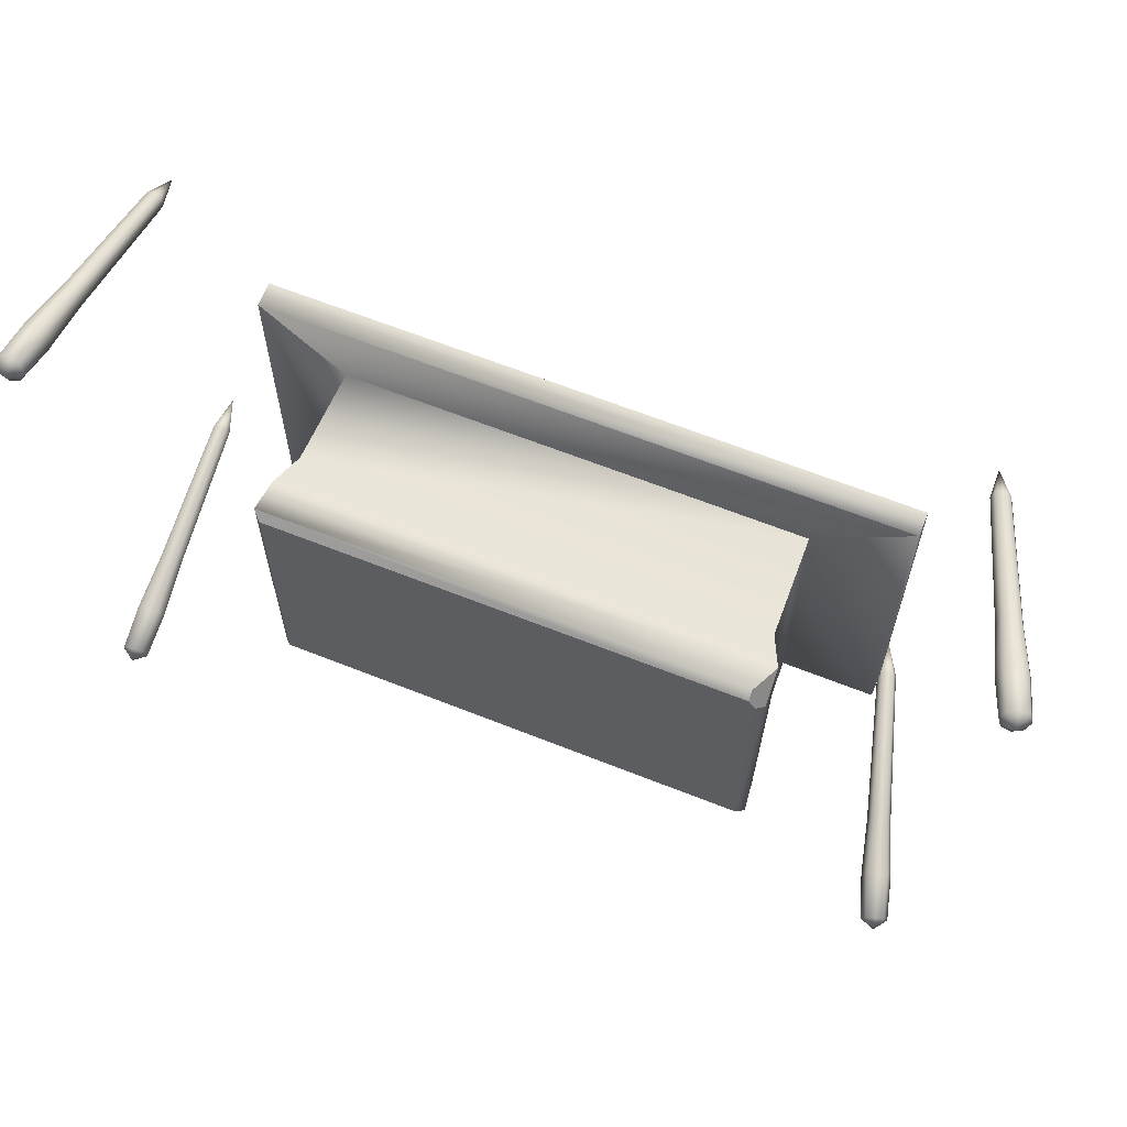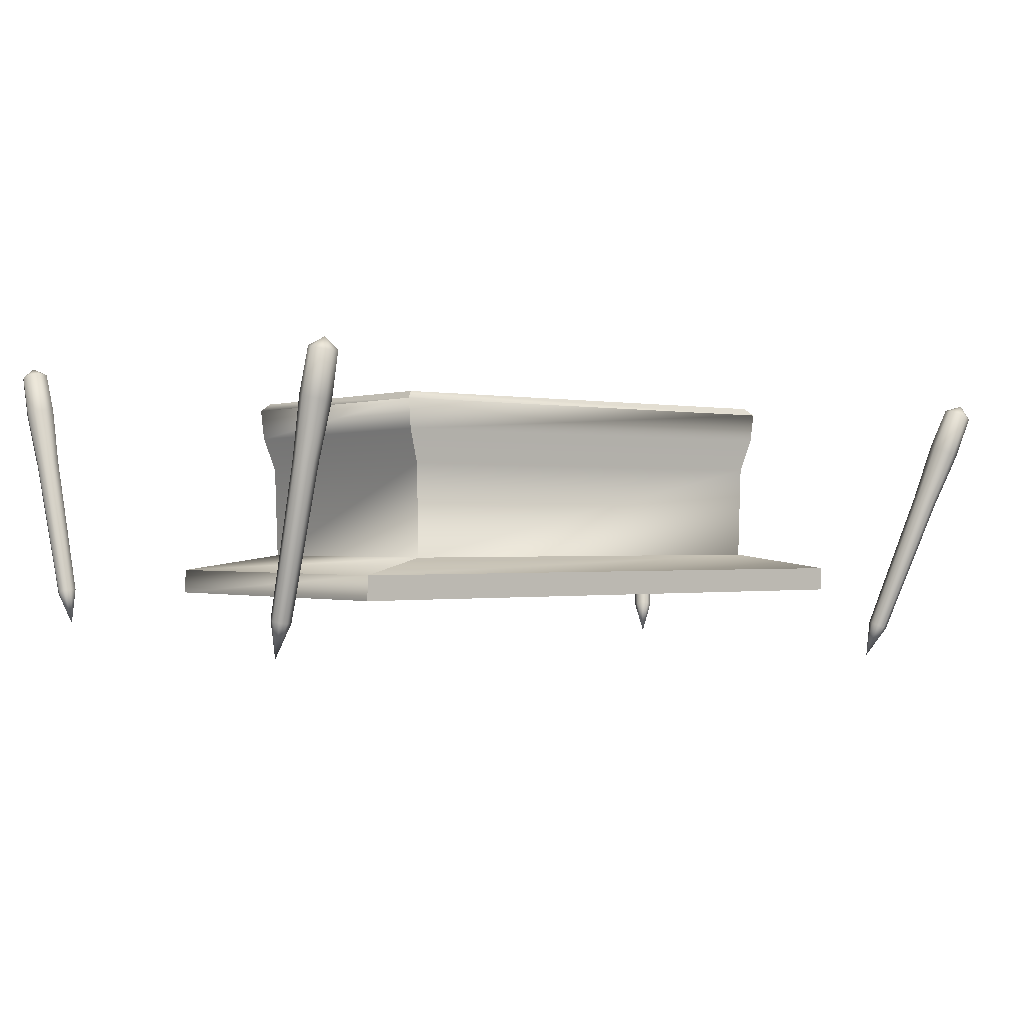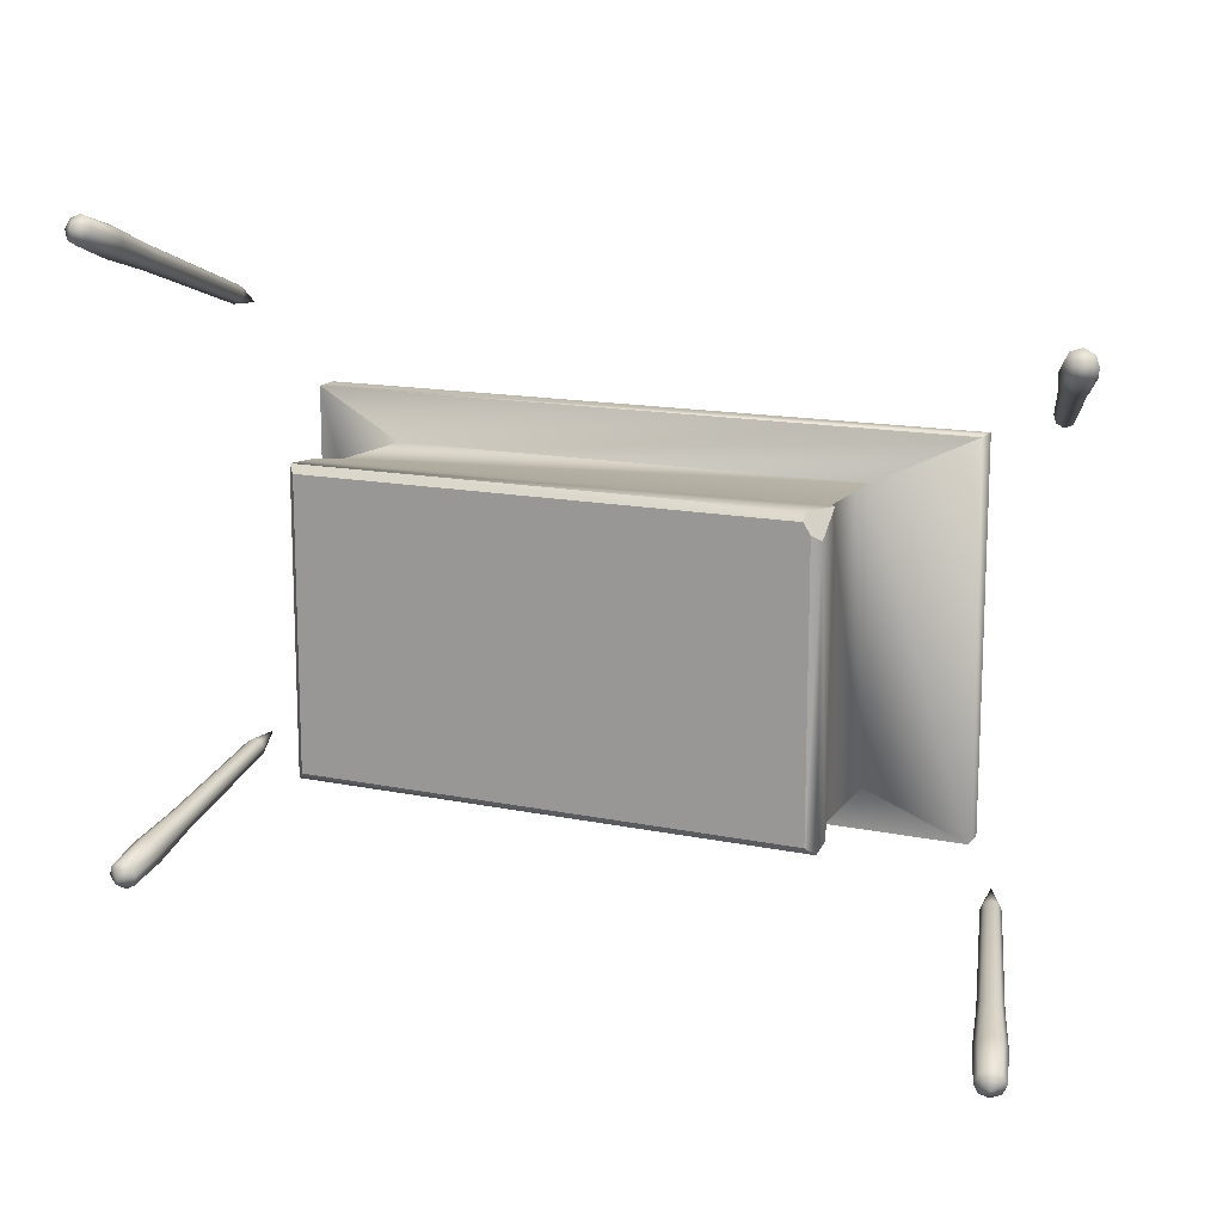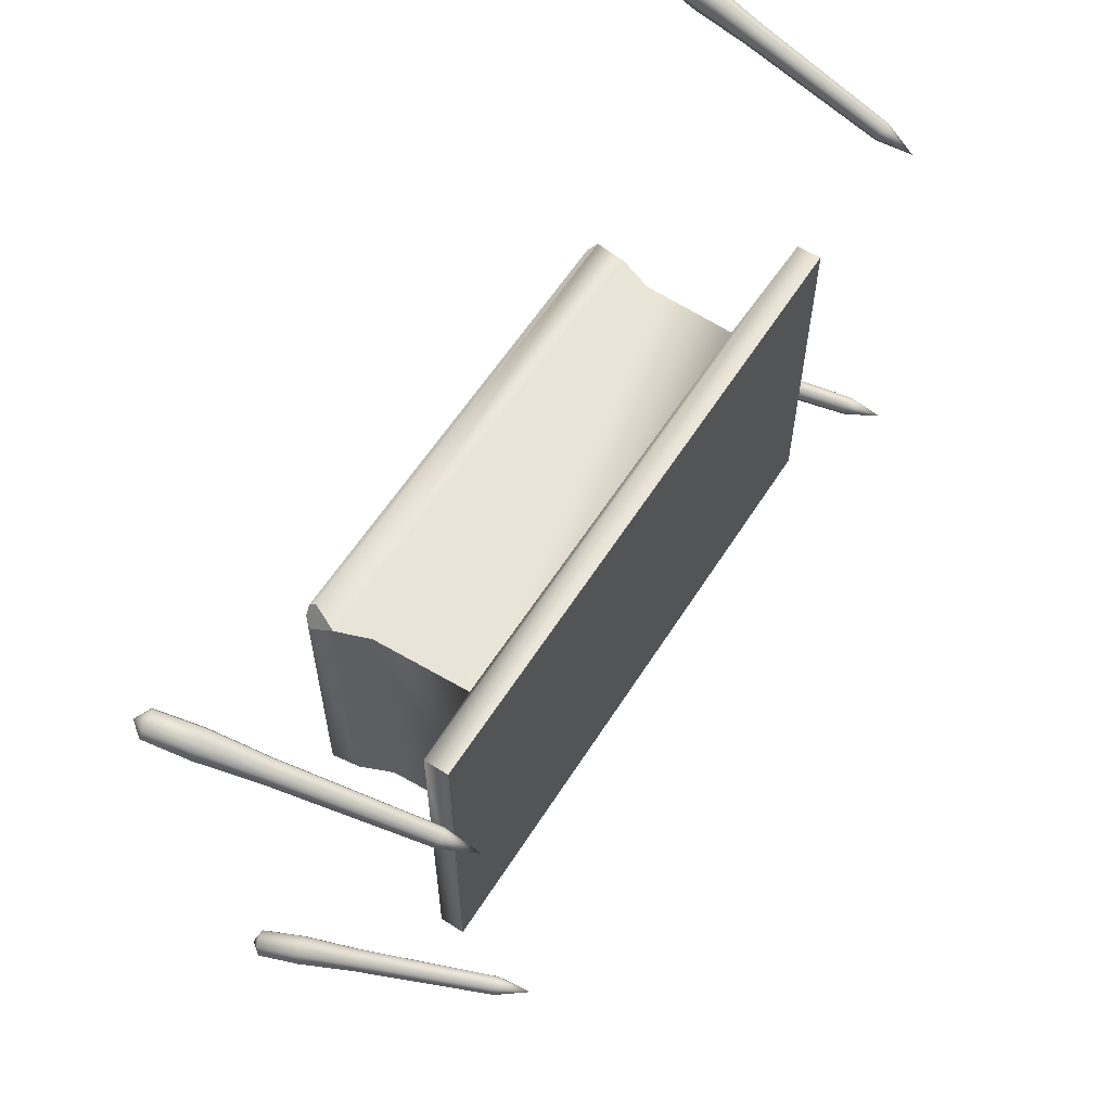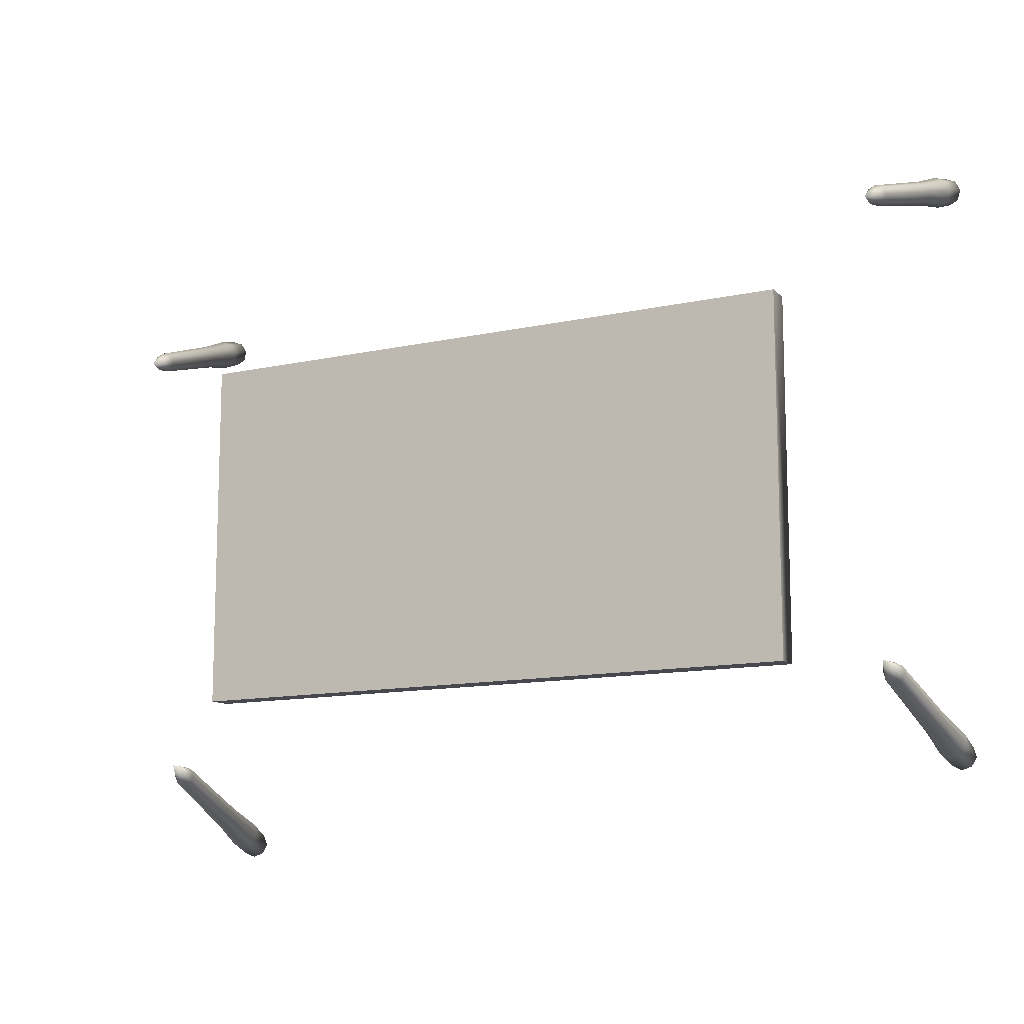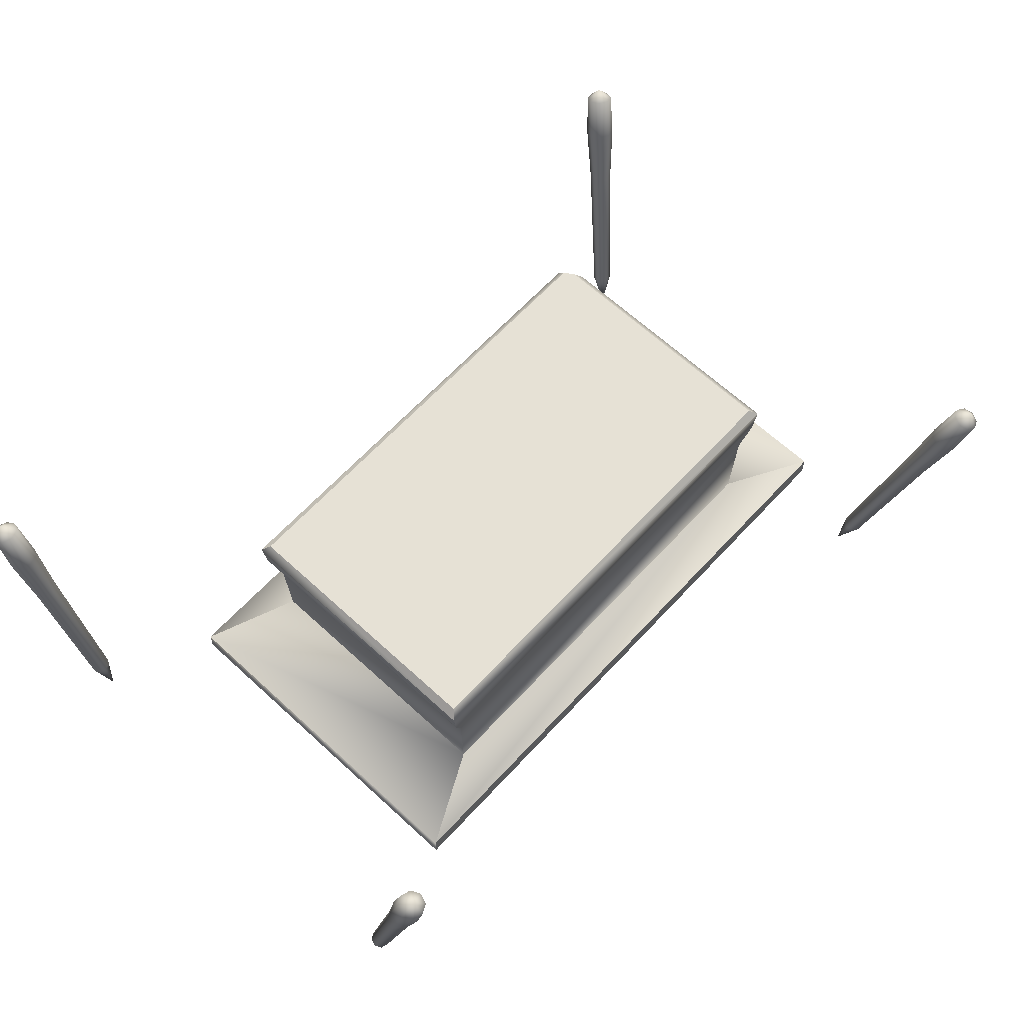
<metadata>
{"format":"obj","ext":"obj","renderer":"f3d","projection":"perspective","resolution":1024,"background":"white","views":[{"elev":64.0,"azim":-158.1,"up":"+Z"},{"elev":-0.6,"azim":141.6,"up":"+Y"},{"elev":14.3,"azim":-155.3,"up":"+Z"},{"elev":59.7,"azim":-57.7,"up":"+Z"},{"elev":-12.2,"azim":27.7,"up":"+Z"},{"elev":64.7,"azim":132.8,"up":"+Y"}]}
</metadata>
<code>
g default
v -427.2 3.499 239.3
v 427.1 3.499 239.3
v -427.2 3.499 -239.3
v 427.1 3.47 -239.3
v 303.7 58.17 180.4
v -303.7 58.19 180.4
v -303.7 58.17 -180.4
v 303.7 58.17 -180.4
v 426.6 36.74 239
v -426.6 36.74 239.1
v -426.6 36.74 -239.1
v 426.6 36.74 -239
v -326.7 235.1 190.3
v -317 283.5 -180.6
v -326.8 273.4 -190.4
v 317 283.5 -180.6
v 326.8 273.4 -190.4
v 326.8 273.4 190.4
v 317 283.5 180.6
v -308.7 283.5 180.9
v -308.1 273.3 190.5
v -327.1 273.3 159.7
v -317.4 283.5 167.1
v 322.6 231.6 188.6
v 322.6 232.5 -188.6
v -322.6 233.6 -188.6
v -307.5 192.6 182
v -307.5 187.7 -182
v 307.5 186.6 -182
v 307.5 185.7 182
v 576.4 7.496 332.9
v 567.2 8.749 329.3
v 557.9 7.496 332.9
v 554.1 4.473 341.6
v 557.9 1.45 350.4
v 567.2 0.198 354
v 576.4 1.45 350.4
v 580.3 4.473 341.6
v 580.3 332.1 440.9
v 567.2 333.8 435.8
v 554 332.1 440.9
v 548.6 327.8 453.4
v 554 323.5 465.8
v 567.2 321.7 470.9
v 580.3 323.5 465.8
v 585.7 327.8 453.4
v 567.2 -41.16 325.9
v 567.2 341 457.9
v 567.2 190.3 423
v 555.7 191.8 418.5
v 551 195.6 407.7
v 555.7 199.3 396.9
v 567.2 200.9 392.4
v 578.6 199.3 396.9
v 583.3 195.6 407.7
v 578.6 191.8 418.5
v 567.2 264 452.9
v 552.8 266 447.2
v 546.8 270.7 433.6
v 552.8 275.4 420
v 567.2 277.3 414.4
v 581.6 275.4 420
v 587.5 270.7 433.6
v 581.6 266 447.2
v -492.1 -30.76 248.7
v -501 -31.93 244.2
v -509.9 -35.61 247
v -513.6 -39.64 255.4
v -509.9 -41.66 264.5
v -501 -40.49 269
v -492.1 -36.81 266.2
v -488.4 -32.78 257.8
v -583.3 282.1 352.7
v -595.9 280.5 346.4
v -608.5 275.2 350.3
v -613.7 269.5 362.3
v -608.5 266.7 375.2
v -595.9 268.3 381.5
v -583.3 273.6 377.6
v -578 279.3 365.6
v -487.6 -80.05 241.5
v -599.8 287.1 368.3
v -557.1 142.1 335.3
v -568.1 140.7 329.8
v -572.6 143.1 318.6
v -568.1 148.1 308.2
v -557.1 152.7 304.8
v -546.1 154.1 310.3
v -541.5 151.6 321.5
v -546.1 146.7 331.9
v -579.1 212.9 364.2
v -593 211.1 357.3
v -598.7 214.2 343.2
v -593 220.5 330.1
v -579.1 226.2 325.8
v -565.3 228 332.7
v -559.6 224.9 346.8
v -565.3 218.6 359.9
v -424.9 -43.95 -339.1
v -420.7 -44.74 -348.2
v -423.8 -47.78 -357.2
v -432.4 -51.28 -360.9
v -441.5 -53.2 -357.2
v -445.7 -52.4 -348.1
v -442.6 -49.37 -339.1
v -434 -45.87 -335.4
v -519.3 277.3 -409.1
v -513.3 276.2 -421.9
v -517.7 271.9 -434.8
v -529.9 266.9 -440
v -542.8 264.2 -434.7
v -548.8 265.3 -421.9
v -544.4 269.6 -409.1
v -532.2 274.6 -403.8
v -419.4 -93.65 -337.7
v -535 283.8 -424.9
v -506.5 135.5 -391.7
v -501.2 134.5 -402.9
v -490 136.9 -407.5
v -479.4 141.2 -402.9
v -475.5 144.9 -391.8
v -480.8 145.9 -380.6
v -492 143.5 -375.9
v -502.7 139.2 -380.6
v -533.2 208.4 -408.9
v -526.6 207.2 -422.9
v -512.5 210.2 -428.8
v -499.1 215.6 -423
v -494.3 220.3 -408.9
v -500.9 221.6 -394.8
v -515 218.6 -389
v -528.4 213.1 -394.8
v 584.3 -15.73 -258.4
v 587.3 -17.5 -267.8
v 582.7 -19.5 -276.4
v 573.2 -20.58 -279.3
v 564.3 -20.09 -274.8
v 561.3 -18.33 -265.4
v 565.8 -16.32 -256.7
v 575.4 -15.24 -253.8
v 571.5 319.9 -323.4
v 575.8 317.4 -336.7
v 569.3 314.5 -349.1
v 555.8 313 -353.2
v 543.2 313.7 -346.7
v 538.8 316.2 -333.3
v 545.4 319.1 -321
v 558.9 320.6 -316.9
v 576.7 -65.15 -256.9
v 556.6 330.4 -337.8
v 548.2 179.4 -305.6
v 551.9 177.2 -317.2
v 562.9 176.6 -322.8
v 574.7 178 -319.3
v 580.4 180.4 -308.5
v 576.6 182.6 -296.9
v 565.6 183.2 -291.3
v 553.8 181.9 -294.8
v 540.1 257 -321.1
v 544.8 254.3 -335.7
v 558.6 253.5 -342.8
v 573.5 255.2 -338.3
v 580.6 258.3 -324.8
v 575.9 261.1 -310.2
v 562 261.8 -303.1
v 547.2 260.2 -307.6
g polySurface6
f 1 2 9 10
f 11 12 4 3
f 3 4 2 1
f 2 4 12 9
f 3 1 10 11
f 11 10 6 7
f 14 15 22 23
f 26 13 22 15
f 7 6 27 28
f 28 27 13 26
f 10 9 5 6
f 7 8 12 11
f 9 12 8 5
f 21 20 23 22
f 21 22 13
f 15 14 16 17
f 17 16 19 18
f 18 19 20 21
f 15 17 25 26
f 28 29 8 7
f 26 25 29 28
f 24 25 17 18
f 5 8 29 30
f 30 29 25 24
f 13 24 18 21
f 6 5 30 27
f 27 30 24 13
f 14 23 20 19 16
f 31 32 53 54
f 32 33 52 53
f 33 34 51 52
f 34 35 50 51
f 35 36 49 50
f 36 37 56 49
f 37 38 55 56
f 38 31 54 55
f 32 31 47
f 33 32 47
f 34 33 47
f 35 34 47
f 36 35 47
f 37 36 47
f 38 37 47
f 31 38 47
f 39 40 48
f 40 41 48
f 41 42 48
f 42 43 48
f 43 44 48
f 44 45 48
f 45 46 48
f 46 39 48
f 50 49 57 58
f 51 50 58 59
f 52 51 59 60
f 53 52 60 61
f 54 53 61 62
f 55 54 62 63
f 56 55 63 64
f 49 56 64 57
f 58 57 44 43
f 59 58 43 42
f 60 59 42 41
f 61 60 41 40
f 62 61 40 39
f 63 62 39 46
f 64 63 46 45
f 57 64 45 44
f 65 66 87 88
f 66 67 86 87
f 67 68 85 86
f 68 69 84 85
f 69 70 83 84
f 70 71 90 83
f 71 72 89 90
f 72 65 88 89
f 66 65 81
f 67 66 81
f 68 67 81
f 69 68 81
f 70 69 81
f 71 70 81
f 72 71 81
f 65 72 81
f 73 74 82
f 74 75 82
f 75 76 82
f 76 77 82
f 77 78 82
f 78 79 82
f 79 80 82
f 80 73 82
f 84 83 91 92
f 85 84 92 93
f 86 85 93 94
f 87 86 94 95
f 88 87 95 96
f 89 88 96 97
f 90 89 97 98
f 83 90 98 91
f 92 91 78 77
f 93 92 77 76
f 94 93 76 75
f 95 94 75 74
f 96 95 74 73
f 97 96 73 80
f 98 97 80 79
f 91 98 79 78
f 99 100 121 122
f 100 101 120 121
f 101 102 119 120
f 102 103 118 119
f 103 104 117 118
f 104 105 124 117
f 105 106 123 124
f 106 99 122 123
f 100 99 115
f 101 100 115
f 102 101 115
f 103 102 115
f 104 103 115
f 105 104 115
f 106 105 115
f 99 106 115
f 107 108 116
f 108 109 116
f 109 110 116
f 110 111 116
f 111 112 116
f 112 113 116
f 113 114 116
f 114 107 116
f 118 117 125 126
f 119 118 126 127
f 120 119 127 128
f 121 120 128 129
f 122 121 129 130
f 123 122 130 131
f 124 123 131 132
f 117 124 132 125
f 126 125 112 111
f 127 126 111 110
f 128 127 110 109
f 129 128 109 108
f 130 129 108 107
f 131 130 107 114
f 132 131 114 113
f 125 132 113 112
f 133 134 155 156
f 134 135 154 155
f 135 136 153 154
f 136 137 152 153
f 137 138 151 152
f 138 139 158 151
f 139 140 157 158
f 140 133 156 157
f 134 133 149
f 135 134 149
f 136 135 149
f 137 136 149
f 138 137 149
f 139 138 149
f 140 139 149
f 133 140 149
f 141 142 150
f 142 143 150
f 143 144 150
f 144 145 150
f 145 146 150
f 146 147 150
f 147 148 150
f 148 141 150
f 152 151 159 160
f 153 152 160 161
f 154 153 161 162
f 155 154 162 163
f 156 155 163 164
f 157 156 164 165
f 158 157 165 166
f 151 158 166 159
f 160 159 146 145
f 161 160 145 144
f 162 161 144 143
f 163 162 143 142
f 164 163 142 141
f 165 164 141 148
f 166 165 148 147
f 159 166 147 146

</code>
